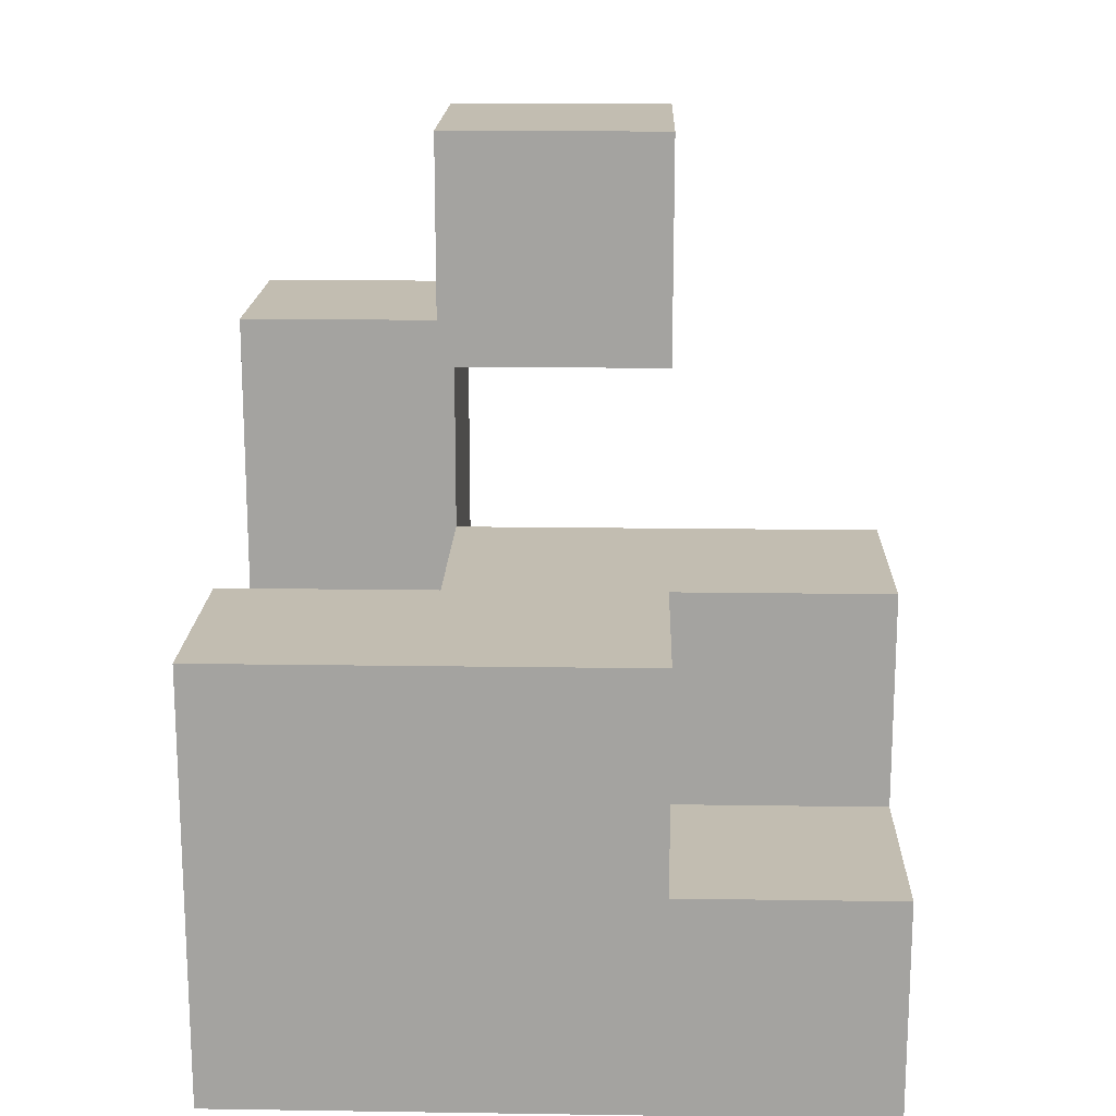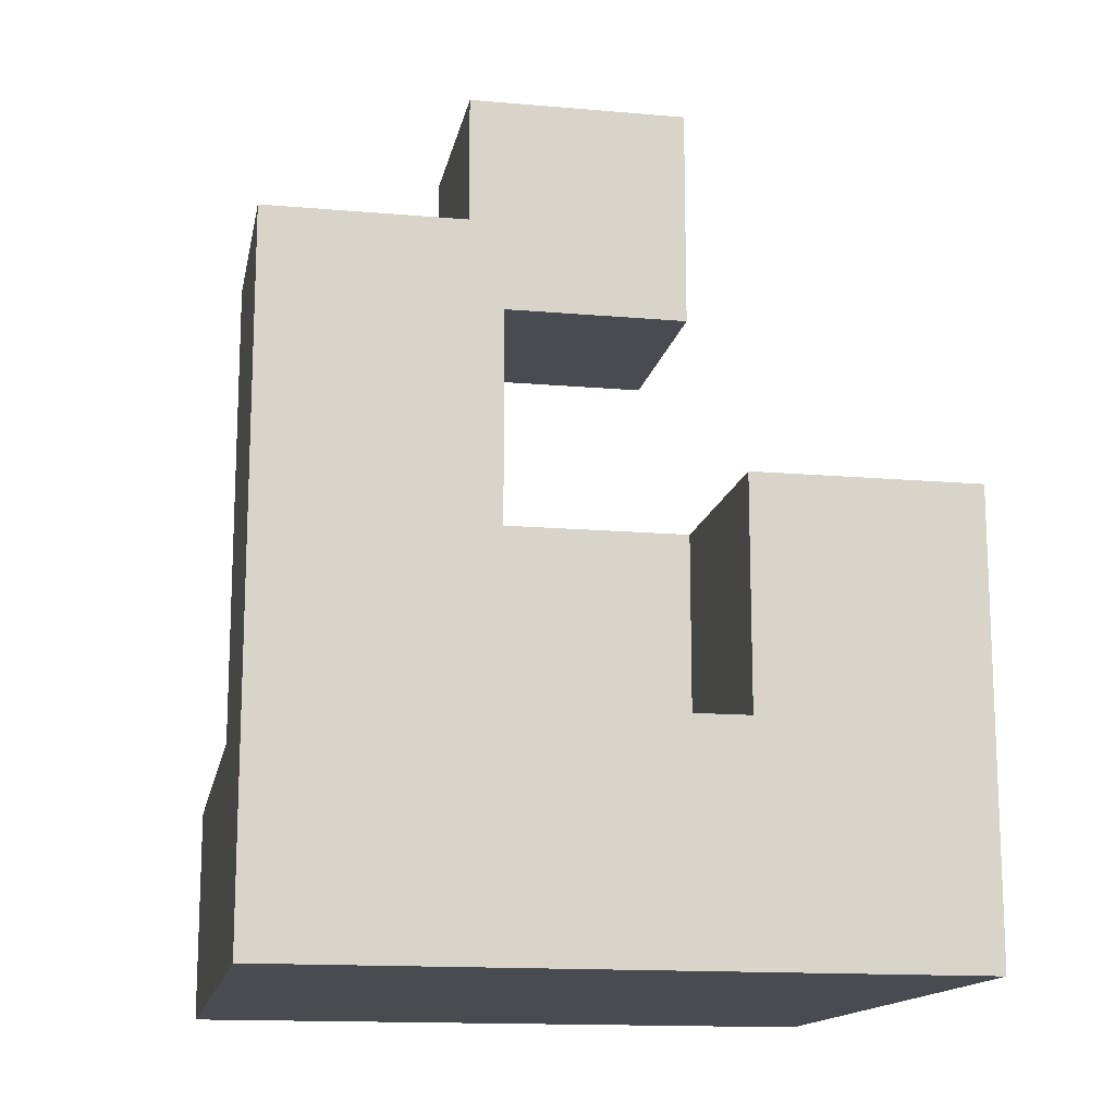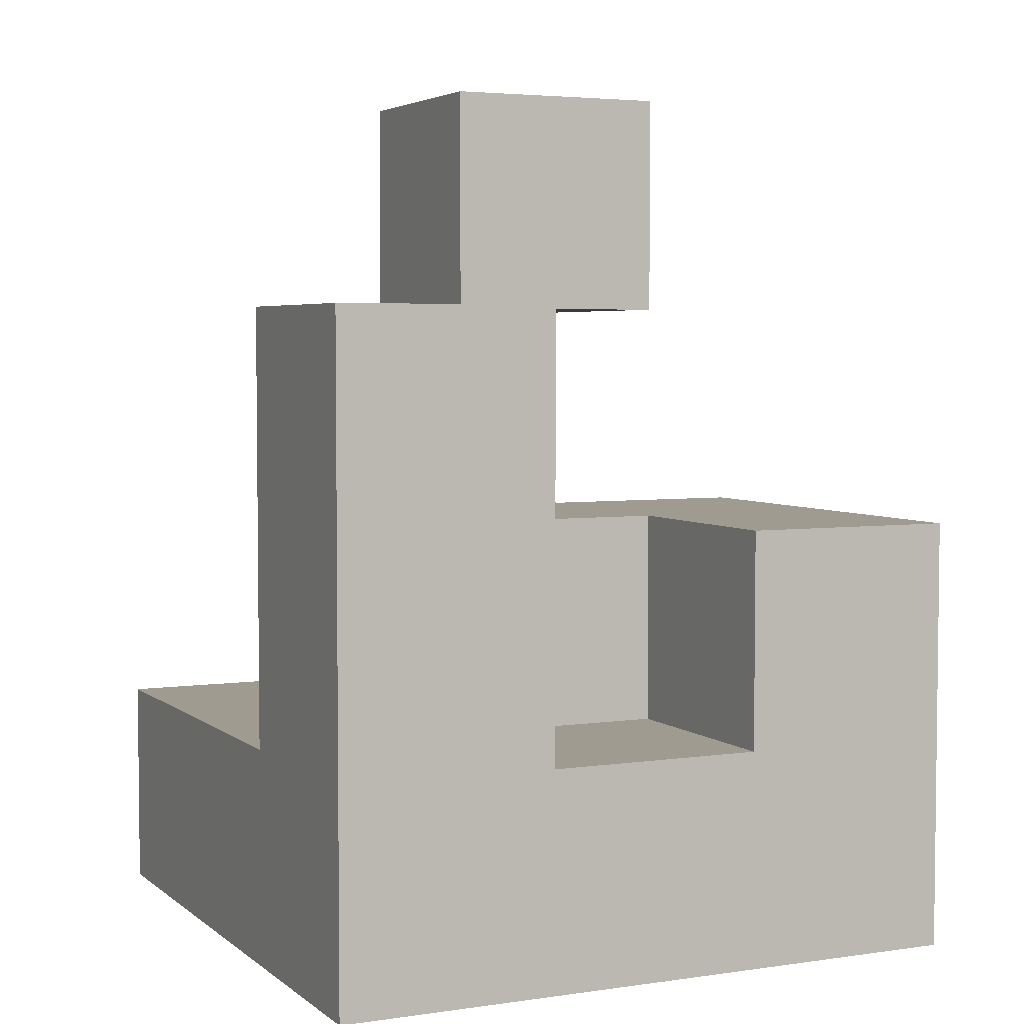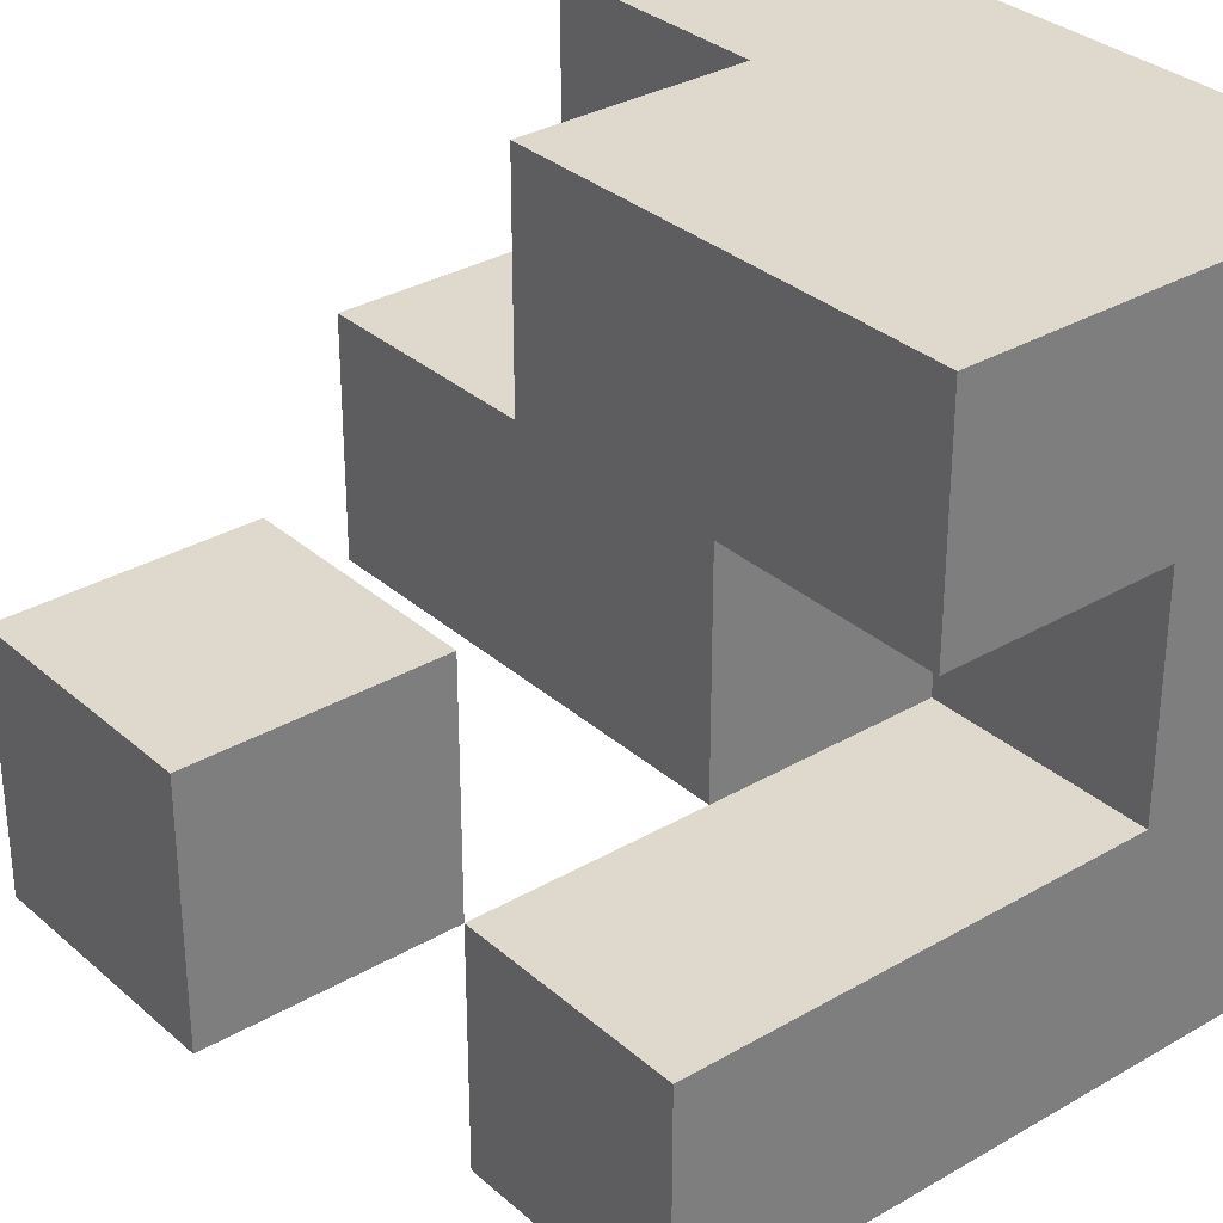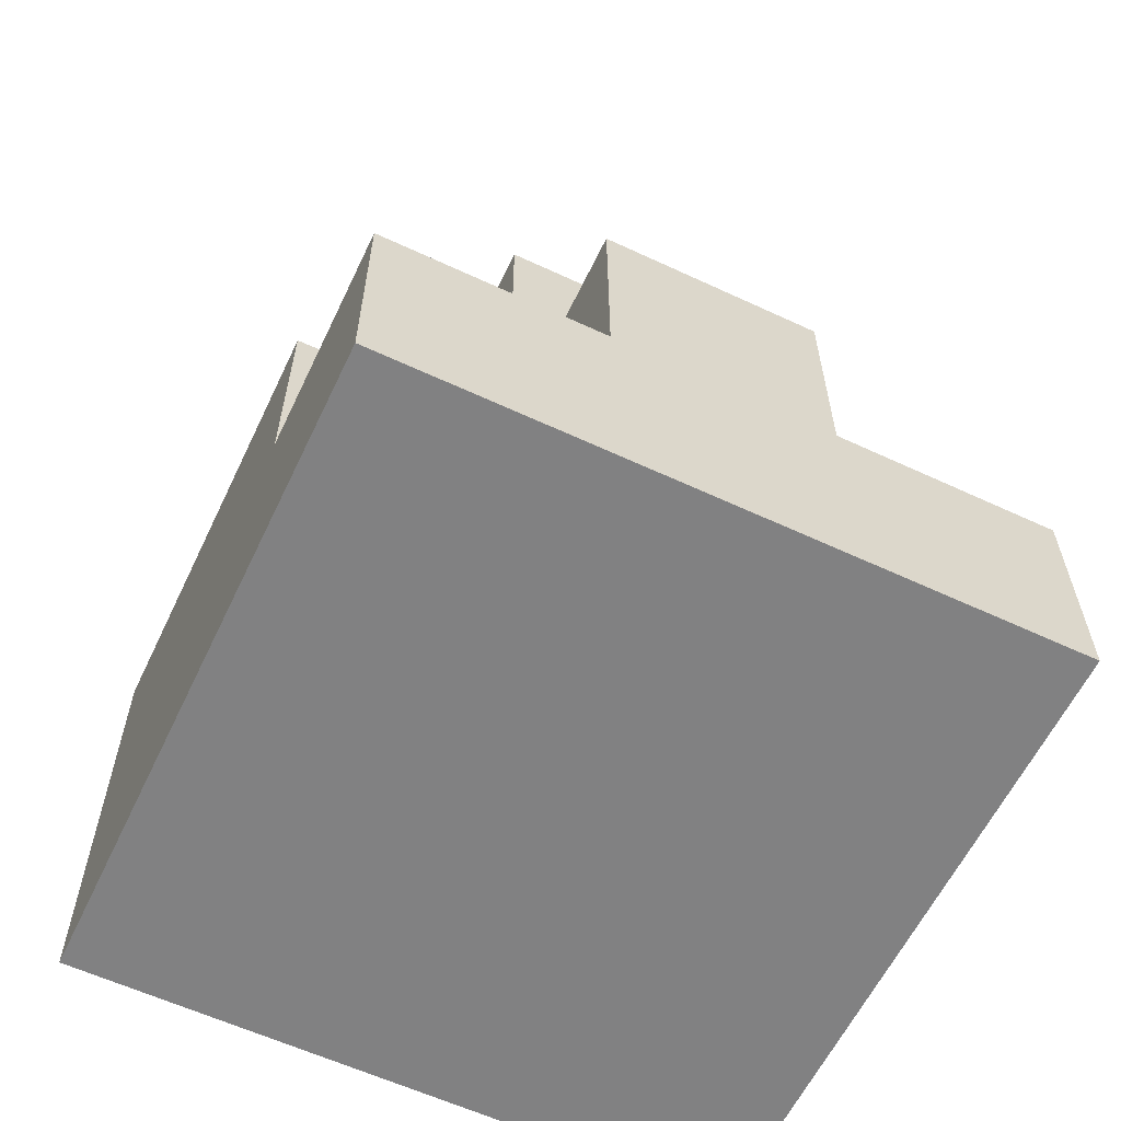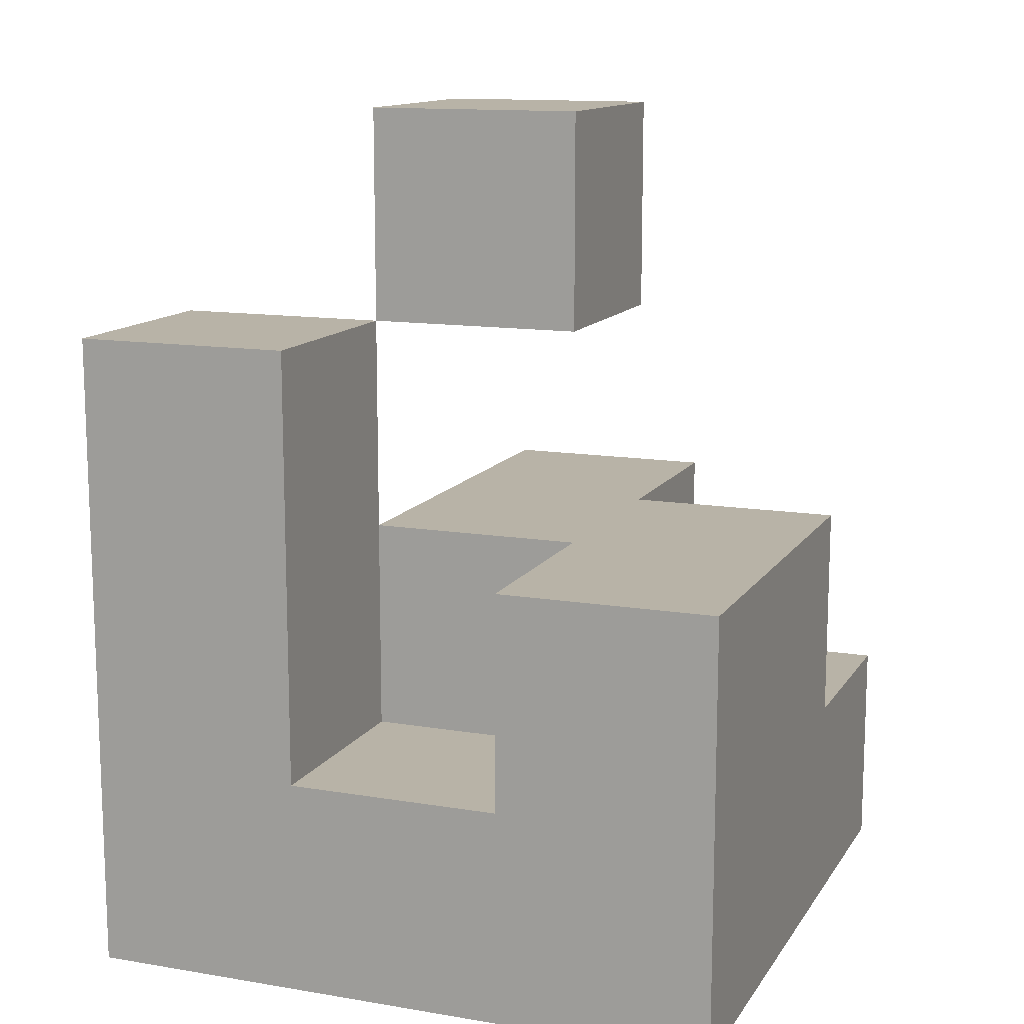
<metadata>
{"format":"obj","ext":"obj","renderer":"f3d","projection":"perspective","resolution":1024,"background":"white","views":[{"elev":16.9,"azim":1.7,"up":"+Y"},{"elev":-14.6,"azim":-100.7,"up":"+Y"},{"elev":4.2,"azim":-115.2,"up":"+Y"},{"elev":31.9,"azim":-129.4,"up":"+Z"},{"elev":-60.4,"azim":64.5,"up":"+Y"},{"elev":12.9,"azim":-68.9,"up":"+Y"}]}
</metadata>
<code>
o flames
v -0.2 0.5 -7.451e-09
v -0.2 0.5 -0.1
v -0.2 0.5 -0.2
v -0.2 0.5 -0.3
v -0.2 0.6 -7.451e-09
v -0.2 0.6 -0.1
v -0.2 0.6 -0.2
v -0.2 0.6 -0.3
v -0.2 0.7 -7.451e-09
v -0.2 0.7 -0.1
v -0.2 0.7 -0.2
v -0.2 0.7 -0.3
v -0.2 0.8 -0.2
v -0.2 0.8 -0.3
v -0.1 0.6 -0.1
v -0.1 0.6 -0.2
v -0.1 0.7 -0.1
v -0.1 0.7 -0.2
v -0.1 0.8 -0.1
v -0.1 0.8 -0.2
v -0.1 0.9 -0.1
v -0.1 0.9 -0.2
v -0.1 0.6 -0.2
v -0.1 0.6 -0.3
v -0.1 0.7 -0.2
v -0.1 0.7 -0.3
v -0.1 0.8 -0.2
v -0.1 0.8 -0.3
v 0 0.6 -7.451e-09
v 0 0.6 -0.1
v 0 0.7 -7.451e-09
v 0 0.7 -0.1
v 0 0.8 -0.1
v 0 0.8 -0.2
v 0 0.9 -0.1
v 0 0.9 -0.2
v 0.1 0.5 -7.451e-09
v 0.1 0.5 -0.1
v 0.1 0.5 -0.2
v 0.1 0.5 -0.3
v 0.1 0.6 -7.451e-09
v 0.1 0.6 -0.1
v 0.1 0.6 -0.2
v 0.1 0.6 -0.3
v 0.1 0.7 -0.1
v 0.1 0.7 -0.2
v -0.2 0.5 -7.451e-09
v -0.2 0.6 -7.451e-09
v -0.2 0.7 -7.451e-09
v -0.1 0.5 -7.451e-09
v -0.1 0.6 -7.451e-09
v -0.1 0.7 -7.451e-09
v 0 0.6 -7.451e-09
v 0 0.7 -7.451e-09
v 0.1 0.5 -7.451e-09
v 0.1 0.6 -7.451e-09
v -0.1 0.8 -0.1
v -0.1 0.9 -0.1
v 0 0.6 -0.1
v 0 0.7 -0.1
v 0 0.8 -0.1
v 0 0.9 -0.1
v 0.1 0.6 -0.1
v 0.1 0.7 -0.1
v -0.2 0.6 -0.2
v -0.2 0.7 -0.2
v -0.2 0.8 -0.2
v -0.1 0.6 -0.2
v -0.1 0.7 -0.2
v -0.1 0.8 -0.2
v -0.2 0.6 -0.1
v -0.2 0.7 -0.1
v -0.1 0.6 -0.1
v -0.1 0.7 -0.1
v -0.1 0.6 -0.2
v -0.1 0.7 -0.2
v -0.1 0.8 -0.2
v -0.1 0.9 -0.2
v 0 0.6 -0.2
v 0 0.7 -0.2
v 0 0.8 -0.2
v 0 0.9 -0.2
v 0.1 0.6 -0.2
v 0.1 0.7 -0.2
v -0.2 0.5 -0.3
v -0.2 0.6 -0.3
v -0.2 0.7 -0.3
v -0.2 0.8 -0.3
v -0.1 0.6 -0.3
v -0.1 0.7 -0.3
v -0.1 0.8 -0.3
v 0 0.5 -0.3
v 0 0.6 -0.3
v 0.1 0.5 -0.3
v 0.1 0.6 -0.3
v -0.2 0.5 -7.451e-09
v -0.1 0.5 -7.451e-09
v 0.1 0.5 -7.451e-09
v -0.2 0.5 -0.1
v -0.1 0.5 -0.1
v 0.1 0.5 -0.1
v -0.2 0.5 -0.2
v -0.1 0.5 -0.2
v 0 0.5 -0.2
v 0.1 0.5 -0.2
v -0.2 0.5 -0.3
v 0 0.5 -0.3
v 0.1 0.5 -0.3
v -0.1 0.8 -0.1
v 0 0.8 -0.1
v -0.1 0.8 -0.2
v 0 0.8 -0.2
v 0 0.6 -7.451e-09
v 0.1 0.6 -7.451e-09
v -0.2 0.6 -0.1
v -0.1 0.6 -0.1
v 0 0.6 -0.1
v 0.1 0.6 -0.1
v -0.2 0.6 -0.2
v -0.1 0.6 -0.2
v 0 0.6 -0.2
v 0.1 0.6 -0.2
v -0.1 0.6 -0.3
v 0 0.6 -0.3
v 0.1 0.6 -0.3
v -0.2 0.7 -7.451e-09
v -0.1 0.7 -7.451e-09
v 0 0.7 -7.451e-09
v -0.2 0.7 -0.1
v -0.1 0.7 -0.1
v 0 0.7 -0.1
v 0.1 0.7 -0.1
v -0.1 0.7 -0.2
v 0 0.7 -0.2
v 0.1 0.7 -0.2
v -0.2 0.8 -0.2
v -0.1 0.8 -0.2
v -0.2 0.8 -0.3
v -0.1 0.8 -0.3
v -0.1 0.9 -0.1
v 0 0.9 -0.1
v -0.1 0.9 -0.2
v 0 0.9 -0.2
f 5 2 1
f 6 3 2
f 6 2 5
f 7 4 3
f 7 3 6
f 8 4 7
f 9 6 5
f 10 6 9
f 11 8 7
f 12 8 11
f 13 12 11
f 14 12 13
f 17 16 15
f 18 16 17
f 21 20 19
f 22 20 21
f 23 24 25
f 25 24 26
f 25 26 27
f 27 26 28
f 29 30 31
f 31 30 32
f 33 34 35
f 35 34 36
f 37 38 41
f 38 39 42
f 41 38 42
f 39 40 43
f 42 39 43
f 43 40 44
f 42 43 45
f 45 43 46
f 50 48 47
f 51 49 48
f 51 48 50
f 52 49 51
f 53 51 50
f 53 52 51
f 54 52 53
f 55 53 50
f 56 53 55
f 61 58 57
f 62 58 61
f 63 60 59
f 64 60 63
f 68 66 65
f 69 67 66
f 69 66 68
f 70 67 69
f 71 72 73
f 73 72 74
f 75 76 79
f 79 76 80
f 77 78 81
f 81 78 82
f 79 80 83
f 83 80 84
f 85 86 89
f 86 87 89
f 87 88 90
f 89 87 90
f 90 88 91
f 85 89 92
f 92 89 93
f 92 93 94
f 94 93 95
f 99 97 96
f 100 98 97
f 100 97 99
f 101 98 100
f 102 100 99
f 103 101 100
f 103 100 102
f 104 101 103
f 105 101 104
f 106 103 102
f 106 104 103
f 107 105 104
f 107 104 106
f 108 105 107
f 111 110 109
f 112 110 111
f 113 114 117
f 117 114 118
f 115 116 119
f 119 116 120
f 120 121 123
f 121 122 124
f 123 121 124
f 124 122 125
f 126 127 129
f 127 128 130
f 129 127 130
f 130 128 131
f 130 131 133
f 131 132 134
f 133 131 134
f 134 132 135
f 136 137 138
f 138 137 139
f 140 141 142
f 142 141 143

</code>
